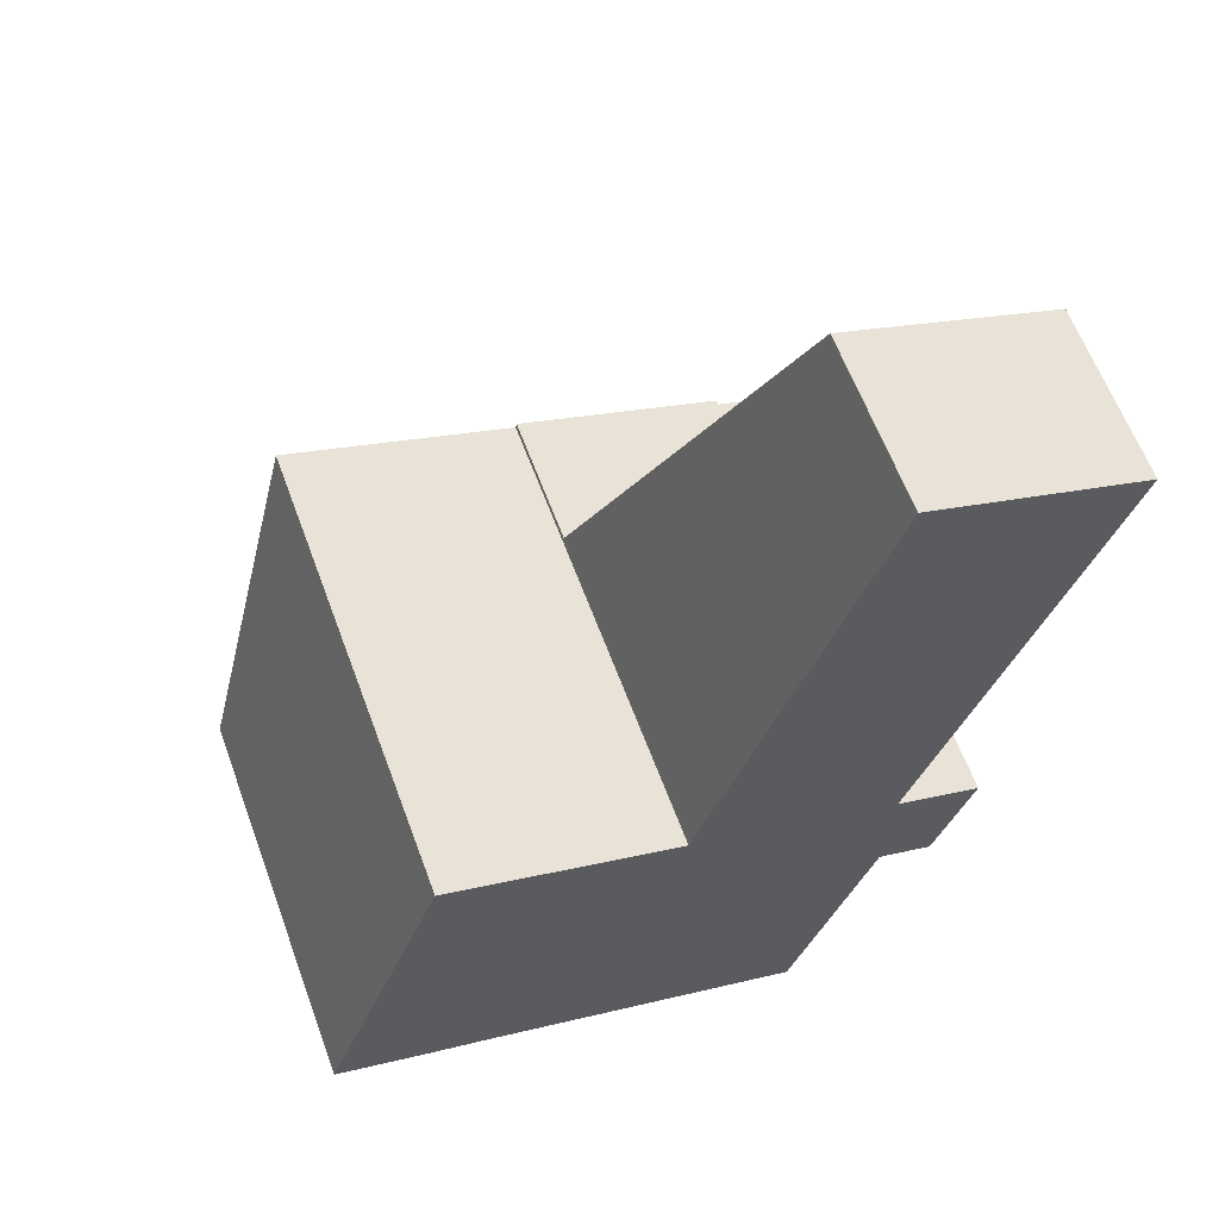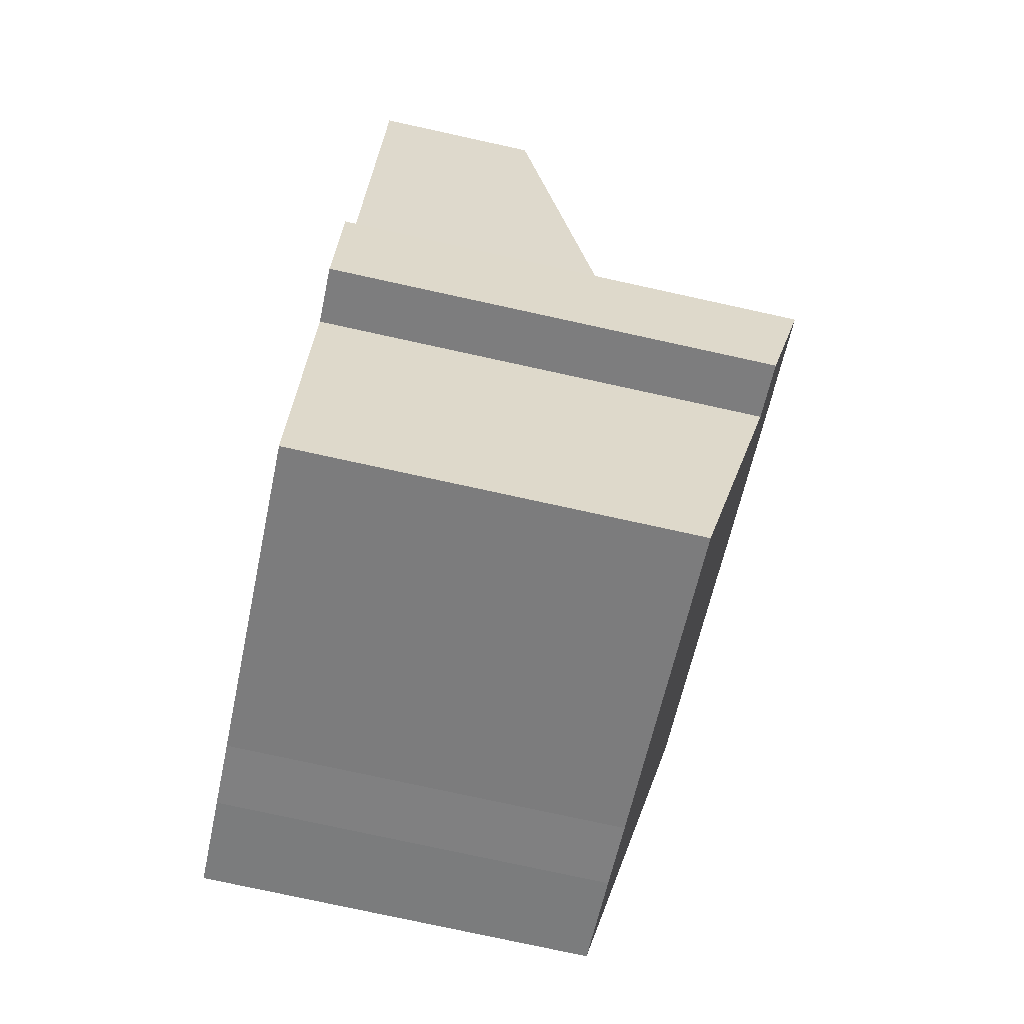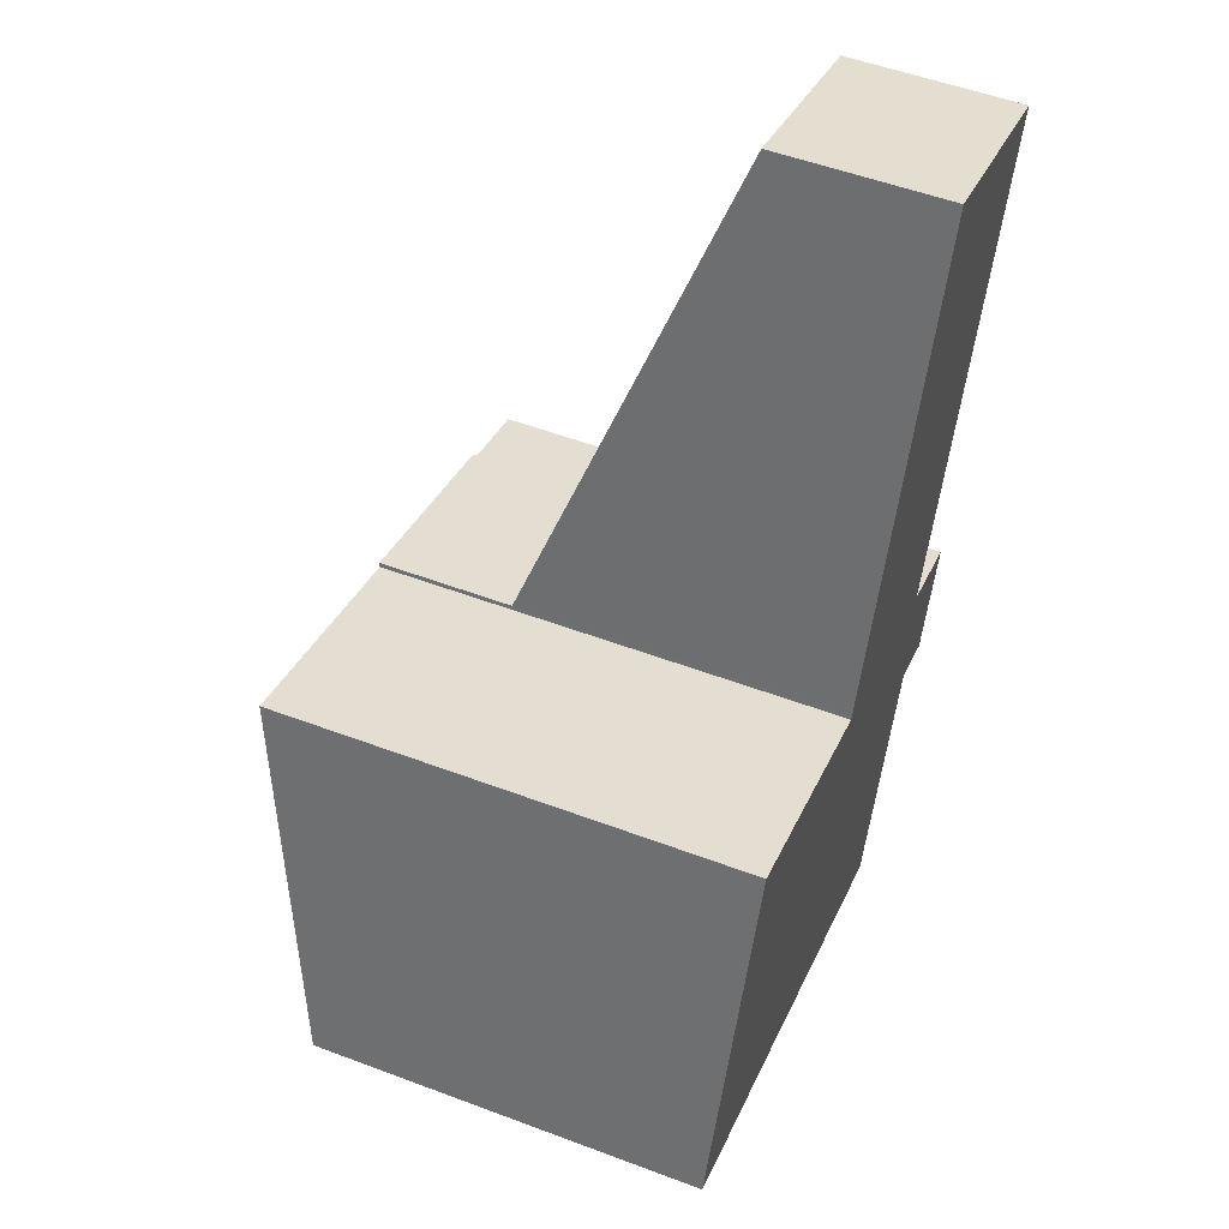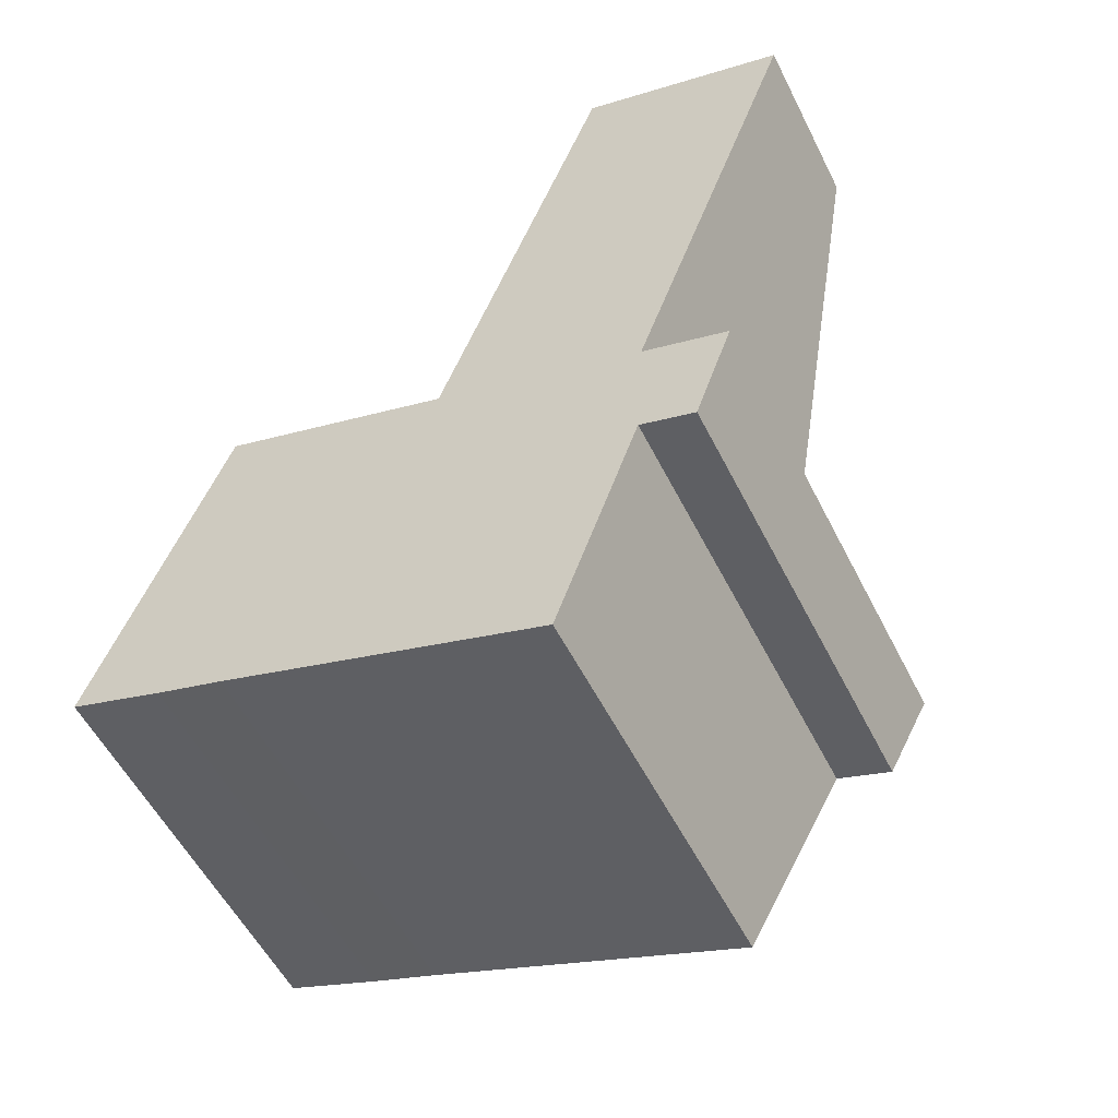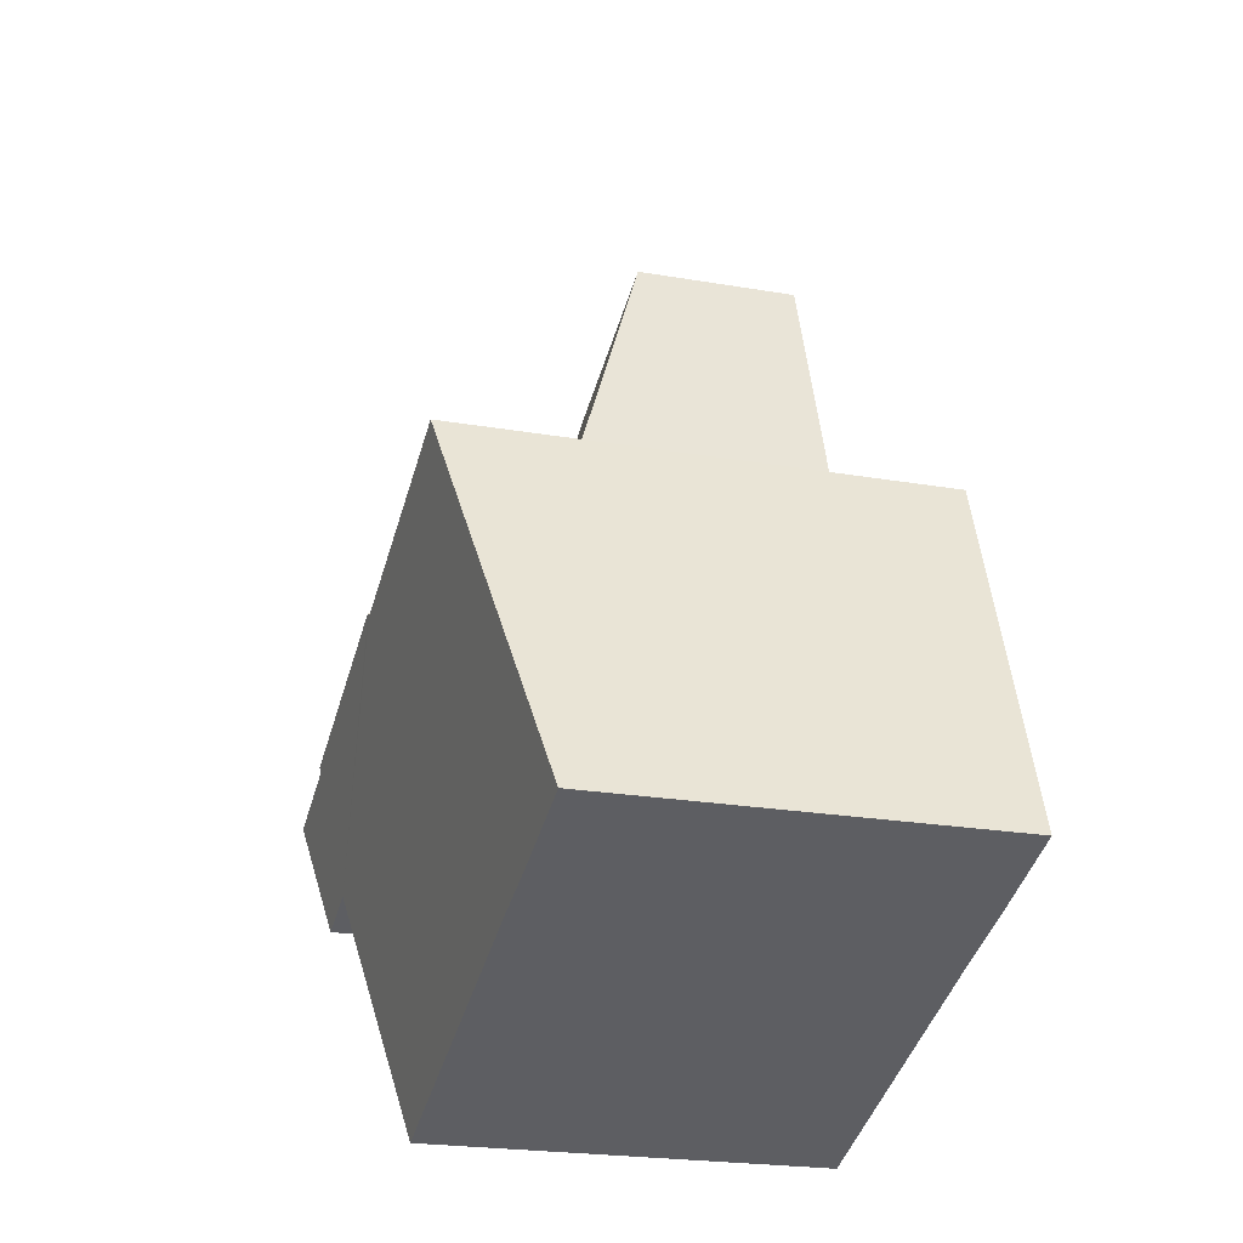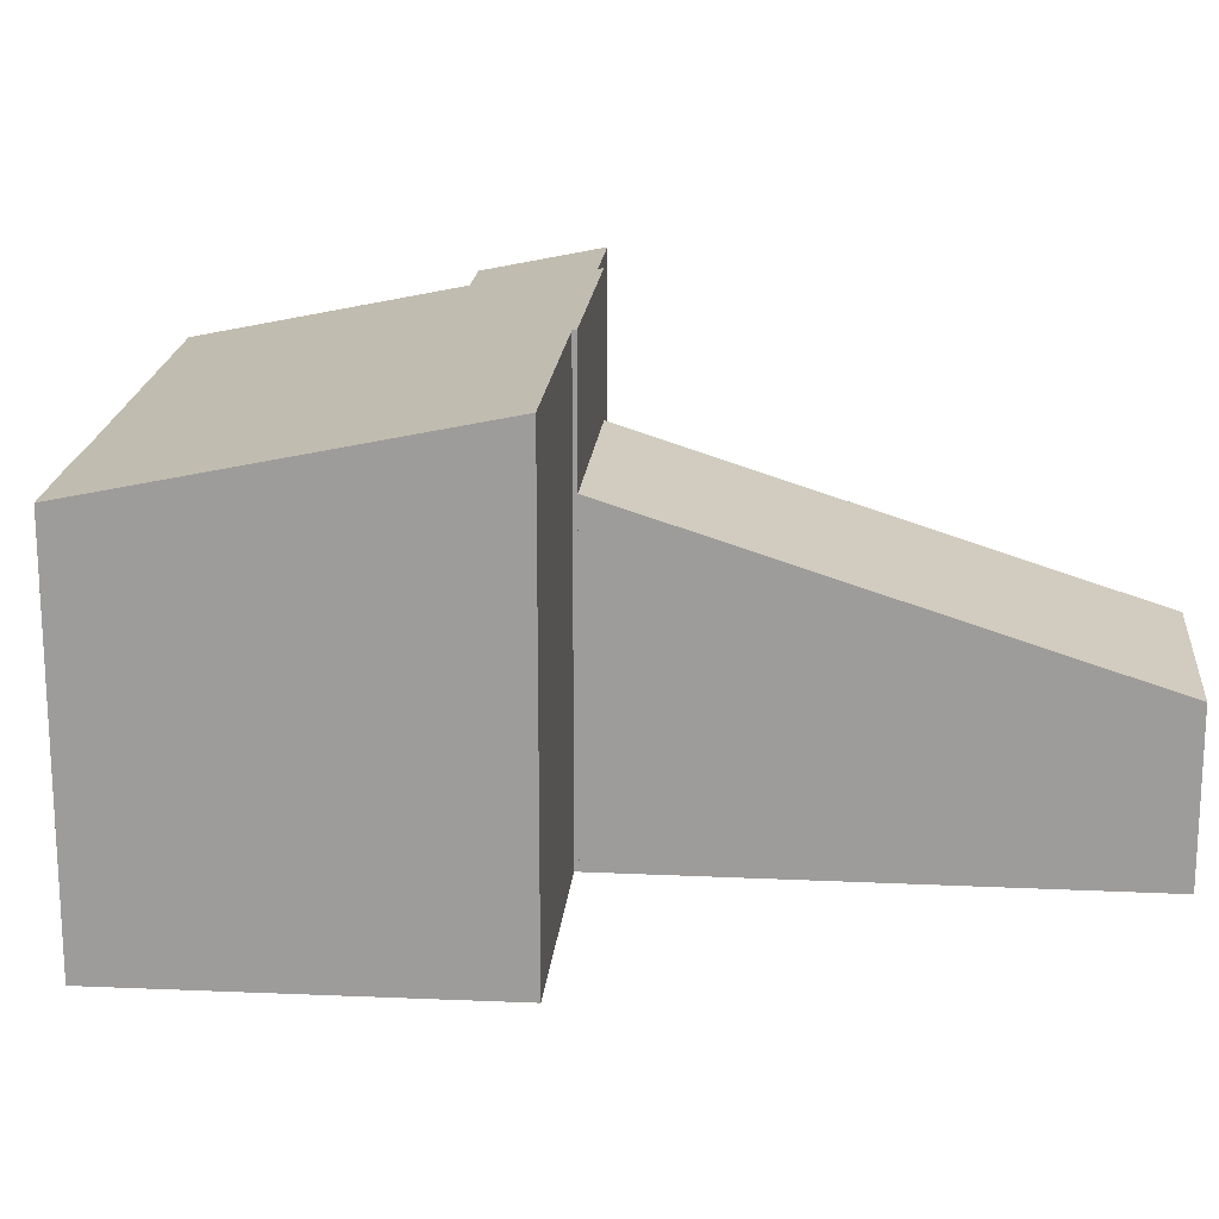
<metadata>
{"format":"obj","ext":"obj","renderer":"f3d","projection":"perspective","resolution":1024,"background":"white","views":[{"elev":61.8,"azim":-20.2,"up":"+Z"},{"elev":-77.9,"azim":77.7,"up":"+Z"},{"elev":52.8,"azim":-68.0,"up":"+Z"},{"elev":-55.0,"azim":26.4,"up":"+Z"},{"elev":-22.7,"azim":-106.5,"up":"+Z"},{"elev":19.1,"azim":-65.9,"up":"+Y"}]}
</metadata>
<code>
v  2.868 10.88 8.111
v  2.15 9.09 -0.745
v  0 9.093 5.568e-16
v  3.697 9.096 -1.242
v  5.406 9.094 -1.829
v  11.12 9.09 -3.79
v  8.197 10.88 6.298
v  13.02 10.31 1.781
v  8.291 10.88 6.266
v  8.324 10.9 6.36
v  13.18 10.87 4.58
v  13.22 10.9 4.7
v  14.3 10.31 1.351
v  15.16 10.87 3.906
v  8.324 -3.894e-16 6.36
v  8.291 -3.837e-16 6.266
v  2.868 -4.967e-16 8.111
v  0 0 0
v  13.22 -2.878e-16 4.7
v  13.18 -2.804e-16 4.58
v  15.16 -2.392e-16 3.906
v  8.197 -3.856e-16 6.298
v  14.3 -8.272e-17 1.351
v  13.02 -1.091e-16 1.781
v  11.12 2.321e-16 -3.79
v  3.697 7.605e-17 -1.242
v  5.406 1.12e-16 -1.829
v  2.15 4.562e-17 -0.745
v  13.22 7.738 4.7
v  12.2 3.957 17.61
v  17.1 3.961 15.92
v  8.324 7.742 6.36
v  12.2 -1.078e-15 17.61
v  17.1 -9.751e-16 15.92
g defaultobject
f 1 2 3
f 2 1 4
f 4 1 5
f 5 1 6
f 6 1 7
f 6 7 8
f 8 7 9
f 8 9 10
f 8 10 11
f 11 10 12
f 8 11 13
f 14 13 11
f 9 15 10
f 15 9 16
f 3 17 1
f 17 3 18
f 15 12 10
f 12 15 19
f 20 14 11
f 14 20 21
f 7 16 9
f 16 7 1
f 16 1 22
f 22 1 17
f 19 11 12
f 11 19 20
f 21 13 14
f 13 21 23
f 24 6 8
f 6 24 25
f 23 8 13
f 8 23 24
f 25 5 6
f 5 25 4
f 4 25 26
f 26 25 27
f 26 2 4
f 2 26 28
f 2 18 3
f 18 2 28
f 23 20 24
f 20 23 21
f 28 17 18
f 17 28 26
f 17 26 27
f 17 27 22
f 22 27 25
f 22 25 16
f 16 25 15
f 15 25 20
f 15 20 19
f 20 25 24
f 29 30 31
f 30 29 32
f 15 30 32
f 30 15 33
f 30 34 31
f 34 30 33
f 31 19 29
f 19 31 34
f 29 15 32
f 15 29 19
f 19 33 15
f 33 19 34

</code>
